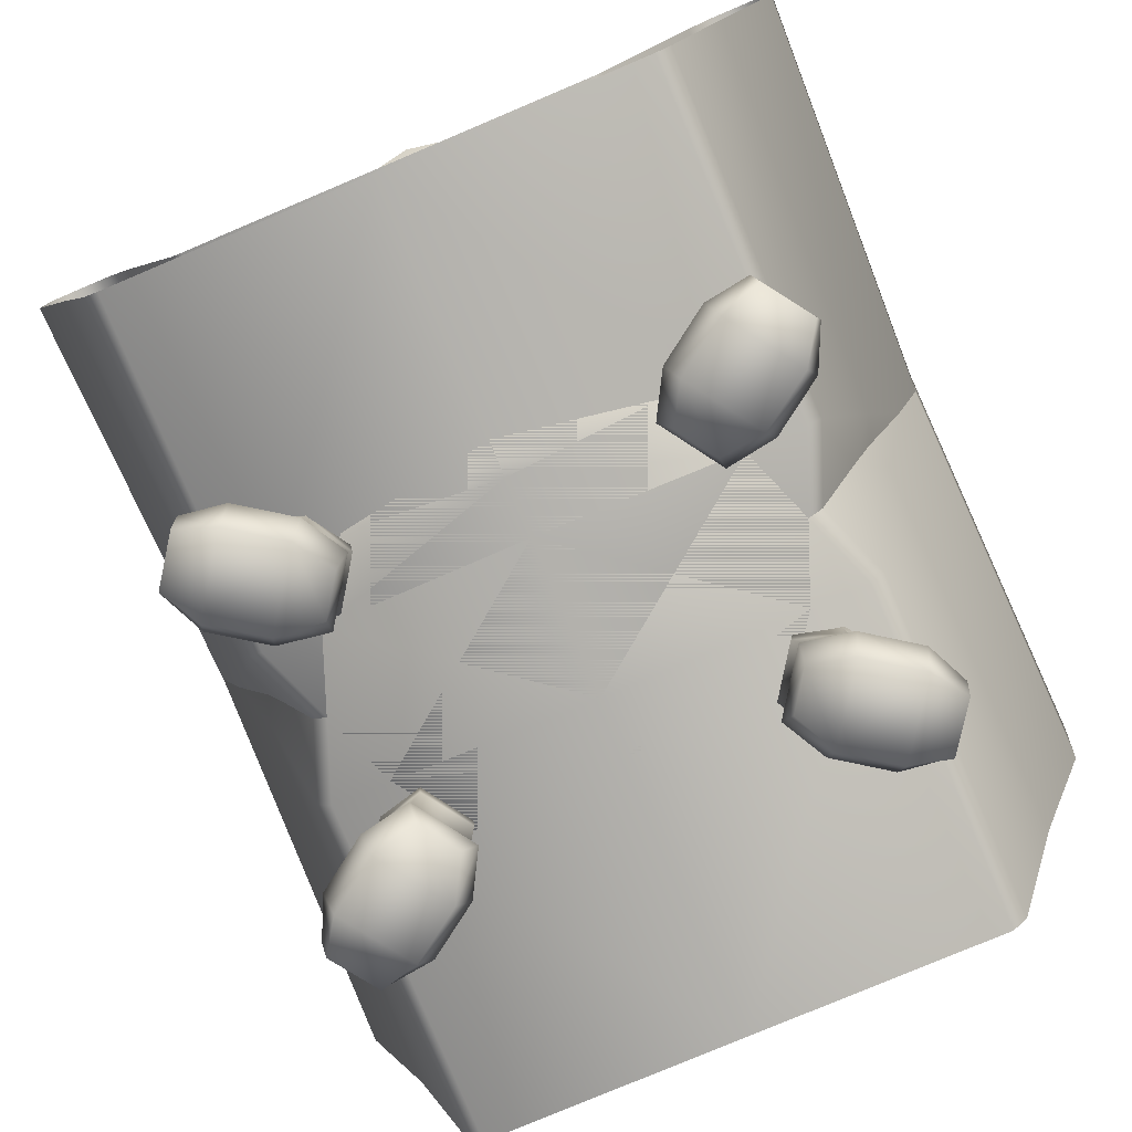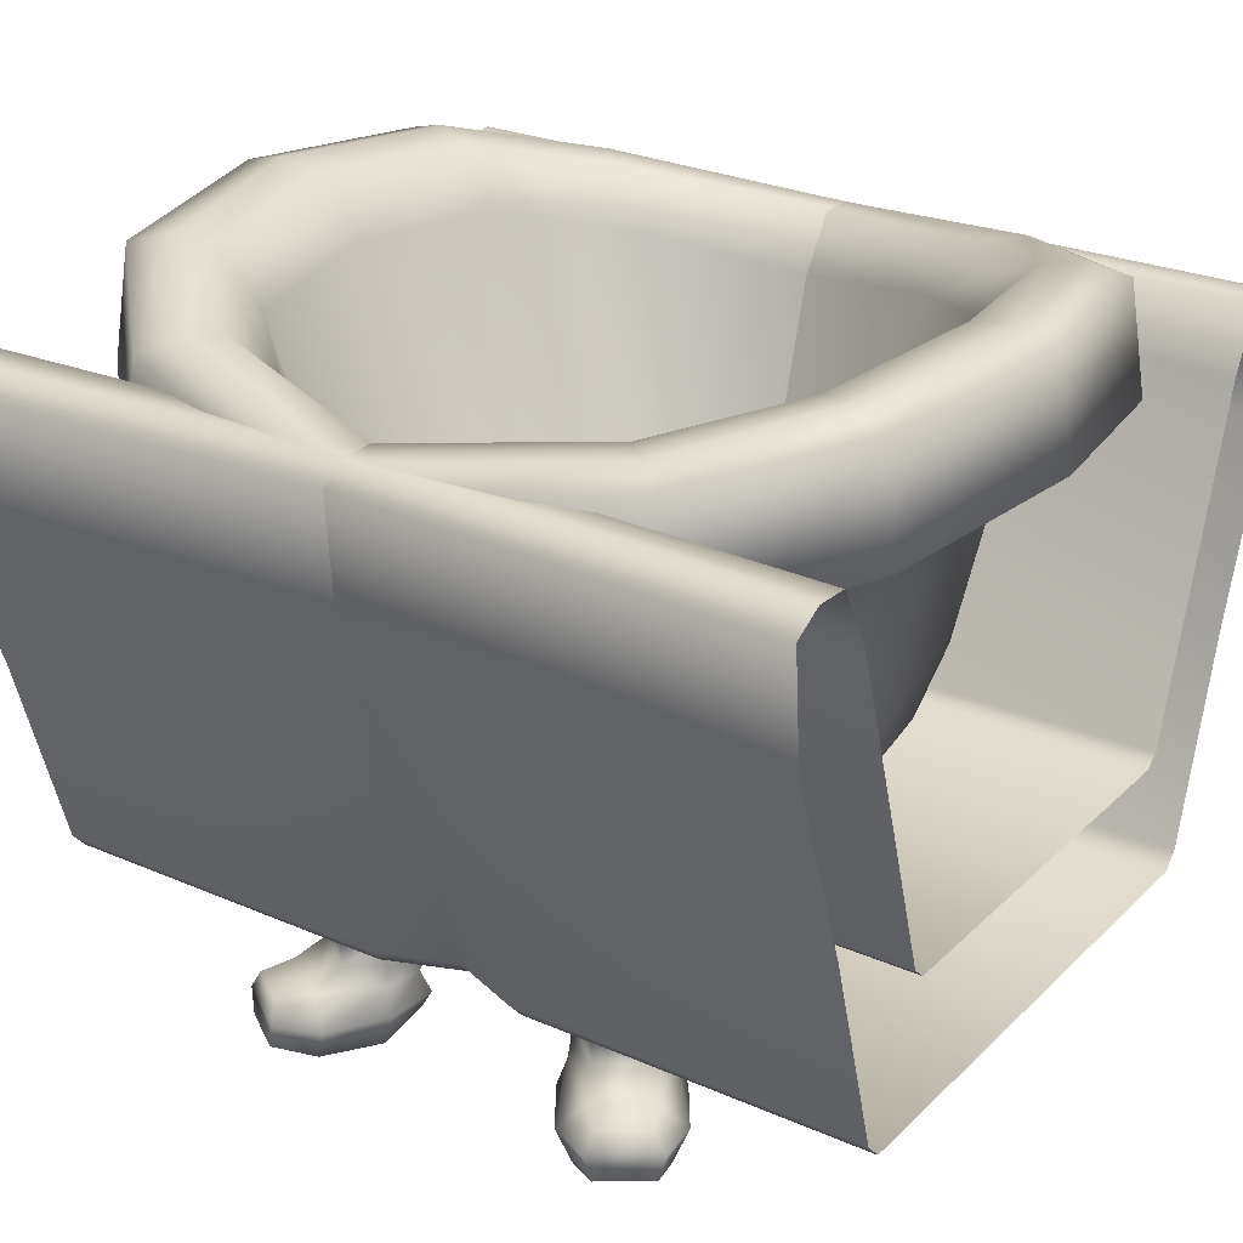
<metadata>
{"format":"obj","ext":"obj","renderer":"f3d","projection":"perspective","resolution":1024,"background":"white","views":[{"elev":-79.0,"azim":-67.1,"up":"+Y"},{"elev":26.2,"azim":34.5,"up":"+Y"}]}
</metadata>
<code>
v  41 9.855 -19.28
v  0 9.855 -19.2
v  0 9.855 -50
v  40.7 9.855 -50
v  67.43 9.855 -31.94
v  58.93 9.855 -26.08
v  66.16 9.855 -50
v  70.46 9.855 -50
v  69.24 11.86 -31.02
v  77.85 35.54 -29.59
v  66.7 35.54 -18.57
v  58.81 11.86 -24.33
v  72.4 11.86 -50
v  81.18 35.54 -50
v  83.36 61.48 -28.23
v  95.61 65.71 -25.46
v  80.73 61.14 -9.975
v  70.75 58.37 -15
v  86.85 62.38 -50
v  100 67.38 -50
v  79.61 73.97 -11.39
v  93.95 78.41 -26.29
v  98.15 80 -50
v  76.4 75.85 -14.18
v  89.53 79.69 -27.73
v  85.13 78.8 -29.5
v  73.24 75.62 -17.57
v  93.49 81.15 -50
v  64.07 27.11 -33.6
v  55.35 27.1 -27.08
v  68.25 69.24 -19.93
v  80.05 72.6 -30.58
v  83.09 73.88 -50
v  66.18 27.13 -50
v  62.49 25.75 -34.27
v  64.52 25.76 -50
v  56.21 25.74 -50
v  54.99 25.74 -28.4
v  88.81 80.12 -50
v  46.61 35.54 -11.75
v  52.69 57.11 -4.529
v  55.27 70.55 -3.522
v  52.5 72.55 -6.588
v  34.38 27.04 -24.91
v  46.49 65.76 -13.24
v  34.24 25.74 -50
v  33.98 25.74 -26.39
v  49.77 72.45 -10.28
v  41.22 11.86 -17.5
v  0 25.74 -26.23
v  0 27.12 -24.72
v  0 11.86 -17.34
v  0 35.54 -10.47
v  0 70.14 -1.824
v  0 57.14 -2.883
v  0 72.1 -5.292
v  0 65.06 -12.98
v  0 25.74 -50
v  0 71.94 -9.271
v  59.68 0.7194 -28.52
v  60.69 3.432 -27.8
v  67 3.432 -32.07
v  66.65 0.7194 -33.24
v  62.6 18.09 -25.21
v  63.59 18.46 -20.64
v  72.65 18.46 -26.98
v  68.79 18.09 -29.41
v  71.74 0.1142 -30.39
v  70.57 3.248 -29.97
v  70.39 -4.054 -29.23
v  65.83 -2.016 -31.78
v  62.26 -4.054 -23.54
v  61.36 -2.016 -28.75
v  67.55 17.34 -19.48
v  72.8 17.34 -22.99
v  75.97 0.0019 -24.3
v  73.52 3.096 -22.53
v  74.56 -4.054 -23.21
v  67.43 3.096 -18.26
v  70.37 2.718 -15.54
v  75.18 2.718 -18.9
v  76.71 0.1976 -19.02
v  76.06 -2.781 -18.47
v  70.67 -2.781 -14.69
v  66.43 -4.054 -17.52
v  69.89 0.1976 -14.26
v  70.24 5.413 -29.86
v  71.11 5.44 -25.03
v  65.78 5.413 -32.97
v  70.28 8.789 -29.78
v  71.14 12.74 -28.58
v  72.93 12.74 -22.4
v  71.12 8.752 -24.98
v  68.1 11.92 -30.07
v  66.05 8.794 -32.58
v  62.03 11.92 -26.39
v  60.71 0.1142 -22.66
v  61.5 3.248 -23.62
v  64.93 0.0019 -16.57
v  65.96 5.44 -21.42
v  61.71 5.413 -23.9
v  60.23 5.413 -29.21
v  67.94 12.74 -18.9
v  66.06 8.752 -21.44
v  61.84 8.789 -23.87
v  62.76 12.74 -22.71
v  60.57 8.794 -28.87
v  41 9.855 -80.72
v  0 9.855 -80.8
v  67.43 9.855 -68.06
v  58.93 9.855 -73.92
v  69.24 11.86 -68.98
v  58.81 11.86 -75.67
v  66.7 35.54 -81.43
v  77.85 35.54 -70.41
v  83.36 61.48 -71.77
v  70.75 58.37 -85
v  80.73 61.14 -90.03
v  95.61 65.71 -74.54
v  79.61 73.97 -88.61
v  93.95 78.41 -73.71
v  85.13 78.8 -70.5
v  89.53 79.69 -72.27
v  76.4 75.85 -85.82
v  73.24 75.62 -82.43
v  64.07 27.11 -66.4
v  80.05 72.6 -69.42
v  68.25 69.24 -80.07
v  55.35 27.1 -72.92
v  62.49 25.75 -65.73
v  54.99 25.74 -71.6
v  46.61 35.54 -88.25
v  52.69 57.11 -95.47
v  55.27 70.55 -96.48
v  52.5 72.55 -93.41
v  46.49 65.76 -86.76
v  34.38 27.04 -75.09
v  33.98 25.74 -73.61
v  49.77 72.45 -89.72
v  41.22 11.86 -82.5
v  0 25.74 -73.77
v  0 27.12 -75.28
v  0 11.86 -82.66
v  0 35.54 -89.53
v  0 70.14 -98.18
v  0 57.14 -97.12
v  0 72.1 -94.71
v  0 65.06 -87.02
v  0 71.94 -90.73
v  59.68 0.7194 -71.48
v  66.65 0.7194 -66.76
v  67 3.432 -67.93
v  60.69 3.432 -72.2
v  62.6 18.09 -74.79
v  68.79 18.09 -70.59
v  72.65 18.46 -73.02
v  63.59 18.46 -79.36
v  71.74 0.1142 -69.61
v  70.57 3.248 -70.03
v  70.39 -4.054 -70.77
v  65.83 -2.016 -68.22
v  61.36 -2.016 -71.25
v  62.26 -4.054 -76.46
v  72.8 17.34 -77.01
v  67.55 17.34 -80.52
v  75.97 0.0019 -75.7
v  73.52 3.096 -77.47
v  74.56 -4.054 -76.79
v  67.43 3.096 -81.74
v  75.18 2.718 -81.1
v  70.37 2.718 -84.46
v  76.71 0.1976 -80.98
v  76.06 -2.781 -81.53
v  66.43 -4.054 -82.48
v  70.67 -2.781 -85.31
v  69.89 0.1976 -85.74
v  71.11 5.44 -74.97
v  70.24 5.413 -70.14
v  65.78 5.413 -67.03
v  70.28 8.789 -70.22
v  71.12 8.752 -75.02
v  72.93 12.74 -77.6
v  71.14 12.74 -71.42
v  68.1 11.92 -69.93
v  66.05 8.794 -67.42
v  62.03 11.92 -73.61
v  60.71 0.1142 -77.34
v  61.5 3.248 -76.38
v  64.93 0.0019 -83.43
v  65.96 5.44 -78.58
v  61.71 5.413 -76.1
v  60.23 5.413 -70.79
v  66.06 8.752 -78.56
v  67.94 12.74 -81.1
v  61.84 8.789 -76.13
v  62.76 12.74 -77.29
v  60.57 8.794 -71.13
g base2
f 1 2 3
f 3 4 1
f 5 6 7
f 7 8 5
f 9 10 11
f 11 12 9
f 10 9 13
f 13 14 10
f 15 16 17
f 17 18 15
f 15 19 20
f 20 16 15
f 21 17 16
f 16 22 21
f 22 16 20
f 20 23 22
f 24 25 26
f 26 27 24
f 23 28 25
f 25 22 23
f 29 30 31
f 31 32 29
f 29 32 33
f 33 34 29
f 35 36 37
f 37 38 35
f 31 27 26
f 26 32 31
f 33 32 26
f 26 39 33
f 10 15 18
f 18 11 10
f 19 15 10
f 10 14 19
f 6 1 4
f 4 7 6
f 40 11 41
f 18 17 41
f 17 21 42
f 42 41 17
f 42 21 24
f 24 43 42
f 30 44 45
f 45 31 30
f 37 46 47
f 47 38 37
f 31 45 48
f 48 27 31
f 40 49 12
f 12 11 40
f 29 35 38
f 38 30 29
f 50 51 44
f 44 47 50
f 36 35 29
f 29 34 36
f 38 47 44
f 44 30 38
f 13 9 5
f 5 8 13
f 12 6 5
f 5 9 12
f 52 2 1
f 1 49 52
f 6 12 49
f 49 1 6
f 49 40 53
f 53 52 49
f 54 55 41
f 41 42 54
f 54 42 43
f 43 56 54
f 44 51 57
f 57 45 44
f 47 46 58
f 58 50 47
f 45 57 59
f 59 48 45
f 40 41 55
f 55 53 40
f 60 61 62
f 62 63 60
f 64 65 66
f 66 67 64
f 68 63 62
f 62 69 68
f 70 71 63
f 63 68 70
f 70 72 73
f 73 71 70
f 65 74 75
f 75 66 65
f 76 68 69
f 69 77 76
f 78 70 68
f 68 76 78
f 79 80 81
f 81 77 79
f 77 81 82
f 82 76 77
f 82 83 78
f 78 76 82
f 83 84 85
f 85 78 83
f 82 86 84
f 84 83 82
f 69 87 88
f 88 77 69
f 62 89 87
f 87 69 62
f 63 71 73
f 73 60 63
f 90 91 92
f 92 93 90
f 94 91 90
f 90 95 94
f 66 75 92
f 92 91 66
f 67 66 91
f 91 94 67
f 96 64 67
f 67 94 96
f 81 80 86
f 86 82 81
f 97 98 61
f 61 60 97
f 72 97 60
f 60 73 72
f 99 79 98
f 98 97 99
f 85 99 97
f 97 72 85
f 70 78 85
f 85 72 70
f 79 99 86
f 86 80 79
f 86 99 85
f 85 84 86
f 88 100 79
f 79 77 88
f 98 79 100
f 100 101 98
f 61 98 101
f 101 102 61
f 102 89 62
f 62 61 102
f 93 92 103
f 103 104 93
f 105 104 103
f 103 106 105
f 96 107 105
f 105 106 96
f 96 94 95
f 95 107 96
f 92 75 74
f 74 103 92
f 65 106 103
f 103 74 65
f 64 96 106
f 106 65 64
f 87 90 93
f 93 88 87
f 89 95 90
f 90 87 89
f 88 93 104
f 104 100 88
f 100 104 105
f 105 101 100
f 101 105 107
f 107 102 101
f 102 107 95
f 95 89 102
f 108 4 3
f 3 109 108
f 110 8 7
f 7 111 110
f 112 113 114
f 114 115 112
f 115 14 13
f 13 112 115
f 116 117 118
f 118 119 116
f 116 119 20
f 20 19 116
f 120 121 119
f 119 118 120
f 121 23 20
f 20 119 121
f 122 123 124
f 124 125 122
f 123 28 23
f 23 121 123
f 126 127 128
f 128 129 126
f 126 34 33
f 33 127 126
f 130 131 37
f 37 36 130
f 128 127 122
f 122 125 128
f 33 39 122
f 122 127 33
f 115 114 117
f 117 116 115
f 19 14 115
f 115 116 19
f 111 7 4
f 4 108 111
f 132 133 114
f 117 133 118
f 118 133 134
f 134 120 118
f 134 135 124
f 124 120 134
f 129 128 136
f 136 137 129
f 37 131 138
f 138 46 37
f 128 125 139
f 139 136 128
f 132 114 113
f 113 140 132
f 126 129 131
f 131 130 126
f 141 138 137
f 137 142 141
f 36 34 126
f 126 130 36
f 131 129 137
f 137 138 131
f 13 8 110
f 110 112 13
f 113 112 110
f 110 111 113
f 143 140 108
f 108 109 143
f 111 108 140
f 140 113 111
f 140 143 144
f 144 132 140
f 145 134 133
f 133 146 145
f 145 147 135
f 135 134 145
f 137 136 148
f 148 142 137
f 138 141 58
f 58 46 138
f 136 139 149
f 149 148 136
f 132 144 146
f 146 133 132
f 150 151 152
f 152 153 150
f 154 155 156
f 156 157 154
f 158 159 152
f 152 151 158
f 160 158 151
f 151 161 160
f 160 161 162
f 162 163 160
f 157 156 164
f 164 165 157
f 166 167 159
f 159 158 166
f 168 166 158
f 158 160 168
f 169 167 170
f 170 171 169
f 167 166 172
f 172 170 167
f 172 166 168
f 168 173 172
f 173 168 174
f 174 175 173
f 172 173 175
f 175 176 172
f 159 167 177
f 177 178 159
f 152 159 178
f 178 179 152
f 151 150 162
f 162 161 151
f 180 181 182
f 182 183 180
f 184 185 180
f 180 183 184
f 156 183 182
f 182 164 156
f 155 184 183
f 183 156 155
f 186 184 155
f 155 154 186
f 170 172 176
f 176 171 170
f 187 150 153
f 153 188 187
f 163 162 150
f 150 187 163
f 189 187 188
f 188 169 189
f 174 163 187
f 187 189 174
f 160 163 174
f 174 168 160
f 169 171 176
f 176 189 169
f 176 175 174
f 174 189 176
f 177 167 169
f 169 190 177
f 188 191 190
f 190 169 188
f 153 192 191
f 191 188 153
f 192 153 152
f 152 179 192
f 181 193 194
f 194 182 181
f 195 196 194
f 194 193 195
f 186 196 195
f 195 197 186
f 186 197 185
f 185 184 186
f 182 194 165
f 165 164 182
f 157 165 194
f 194 196 157
f 154 157 196
f 196 186 154
f 178 177 181
f 181 180 178
f 179 178 180
f 180 185 179
f 177 190 193
f 193 181 177
f 190 191 195
f 195 193 190
f 191 192 197
f 197 195 191
f 192 179 185
f 185 197 192
f 21 22 25
f 25 24 21
f 39 26 25
f 25 28 39
f 27 48 43
f 43 24 27
f 48 59 56
f 56 43 48
f 123 121 120
f 120 124 123
f 122 39 28
f 28 123 122
f 135 139 125
f 125 124 135
f 147 149 139
f 139 135 147
f 133 117 114
f 11 18 41
v  59 9.855 -19.28
v  59.3 9.855 -50
v  100 9.855 -50
v  100 9.855 -19.2
v  32.57 9.855 -31.94
v  29.54 9.855 -50
v  33.84 9.855 -50
v  41.07 9.855 -26.08
v  30.76 11.86 -31.02
v  41.19 11.86 -24.33
v  33.3 35.54 -18.57
v  22.15 35.54 -29.59
v  18.82 35.54 -50
v  27.6 11.86 -50
v  16.64 61.48 -28.23
v  29.25 58.37 -15
v  19.27 61.14 -9.975
v  4.393 65.71 -25.46
v  0 67.38 -50
v  13.15 62.38 -50
v  20.39 73.97 -11.39
v  6.05 78.41 -26.29
v  1.851 80 -50
v  14.87 78.8 -29.5
v  10.47 79.69 -27.73
v  23.6 75.85 -14.18
v  26.76 75.62 -17.57
v  6.507 81.15 -50
v  35.93 27.11 -33.6
v  19.95 72.6 -30.58
v  31.75 69.24 -19.93
v  44.65 27.1 -27.08
v  33.82 27.13 -50
v  16.91 73.88 -50
v  37.51 25.75 -34.27
v  45.01 25.74 -28.4
v  43.79 25.74 -50
v  35.48 25.76 -50
v  11.19 80.12 -50
v  53.39 35.54 -11.75
v  47.31 57.11 -4.529
v  44.73 70.55 -3.522
v  47.5 72.55 -6.588
v  53.51 65.76 -13.24
v  65.62 27.04 -24.91
v  66.02 25.74 -26.39
v  65.76 25.74 -50
v  50.23 72.45 -10.28
v  58.78 11.86 -17.5
v  100 25.74 -26.23
v  100 27.12 -24.72
v  100 11.86 -17.34
v  100 35.54 -10.47
v  100 70.14 -1.824
v  100 57.14 -2.883
v  100 72.1 -5.292
v  100 65.06 -12.98
v  100 25.74 -50
v  100 71.94 -9.271
v  40.32 0.7194 -28.52
v  33.35 0.7194 -33.24
v  33 3.432 -32.07
v  39.31 3.432 -27.8
v  37.4 18.09 -25.21
v  31.21 18.09 -29.41
v  27.35 18.46 -26.98
v  36.41 18.46 -20.64
v  28.26 0.1142 -30.39
v  29.43 3.248 -29.97
v  29.61 -4.054 -29.23
v  34.17 -2.016 -31.78
v  38.64 -2.016 -28.75
v  37.74 -4.054 -23.54
v  27.2 17.34 -22.99
v  32.45 17.34 -19.48
v  24.03 0.0019 -24.3
v  26.48 3.096 -22.53
v  25.44 -4.054 -23.21
v  32.57 3.096 -18.26
v  24.82 2.718 -18.9
v  29.63 2.718 -15.54
v  23.29 0.1976 -19.02
v  23.94 -2.781 -18.47
v  33.57 -4.054 -17.52
v  29.33 -2.781 -14.69
v  30.11 0.1976 -14.26
v  28.89 5.44 -25.03
v  29.76 5.413 -29.86
v  34.22 5.413 -32.97
v  29.72 8.789 -29.78
v  28.88 8.752 -24.98
v  27.07 12.74 -22.4
v  28.86 12.74 -28.58
v  31.9 11.92 -30.07
v  33.95 8.794 -32.58
v  37.97 11.92 -26.39
v  39.29 0.1142 -22.66
v  38.5 3.248 -23.62
v  35.07 0.0019 -16.57
v  34.04 5.44 -21.42
v  38.29 5.413 -23.9
v  39.77 5.413 -29.21
v  33.94 8.752 -21.44
v  32.06 12.74 -18.9
v  38.16 8.789 -23.87
v  37.24 12.74 -22.71
v  39.43 8.794 -28.87
v  59 9.855 -80.72
v  100 9.855 -80.8
v  32.57 9.855 -68.06
v  41.07 9.855 -73.92
v  30.76 11.86 -68.98
v  22.15 35.54 -70.41
v  33.3 35.54 -81.43
v  41.19 11.86 -75.67
v  16.64 61.48 -71.77
v  4.393 65.71 -74.54
v  19.27 61.14 -90.03
v  29.25 58.37 -85
v  20.39 73.97 -88.61
v  6.05 78.41 -73.71
v  23.6 75.85 -85.82
v  10.47 79.69 -72.27
v  14.87 78.8 -70.5
v  26.76 75.62 -82.43
v  35.93 27.11 -66.4
v  44.65 27.1 -72.92
v  31.75 69.24 -80.07
v  19.95 72.6 -69.42
v  37.51 25.75 -65.73
v  45.01 25.74 -71.6
v  53.39 35.54 -88.25
v  47.31 57.11 -95.47
v  44.73 70.55 -96.48
v  47.5 72.55 -93.41
v  65.62 27.04 -75.09
v  53.51 65.76 -86.76
v  66.02 25.74 -73.61
v  50.23 72.45 -89.72
v  58.78 11.86 -82.5
v  100 25.74 -73.77
v  100 27.12 -75.28
v  100 11.86 -82.66
v  100 35.54 -89.53
v  100 70.14 -98.18
v  100 57.14 -97.12
v  100 72.1 -94.71
v  100 65.06 -87.02
v  100 71.94 -90.73
v  40.32 0.7194 -71.48
v  39.31 3.432 -72.2
v  33 3.432 -67.93
v  33.35 0.7194 -66.76
v  37.4 18.09 -74.79
v  36.41 18.46 -79.36
v  27.35 18.46 -73.02
v  31.21 18.09 -70.59
v  28.26 0.1142 -69.61
v  29.43 3.248 -70.03
v  29.61 -4.054 -70.77
v  34.17 -2.016 -68.22
v  37.74 -4.054 -76.46
v  38.64 -2.016 -71.25
v  32.45 17.34 -80.52
v  27.2 17.34 -77.01
v  24.03 0.0019 -75.7
v  26.48 3.096 -77.47
v  25.44 -4.054 -76.79
v  32.57 3.096 -81.74
v  29.63 2.718 -84.46
v  24.82 2.718 -81.1
v  23.29 0.1976 -80.98
v  23.94 -2.781 -81.53
v  29.33 -2.781 -85.31
v  33.57 -4.054 -82.48
v  30.11 0.1976 -85.74
v  29.76 5.413 -70.14
v  28.89 5.44 -74.97
v  34.22 5.413 -67.03
v  29.72 8.789 -70.22
v  28.86 12.74 -71.42
v  27.07 12.74 -77.6
v  28.88 8.752 -75.02
v  31.9 11.92 -69.93
v  33.95 8.794 -67.42
v  37.97 11.92 -73.61
v  39.29 0.1142 -77.34
v  38.5 3.248 -76.38
v  35.07 0.0019 -83.43
v  34.04 5.44 -78.58
v  38.29 5.413 -76.1
v  39.77 5.413 -70.79
v  32.06 12.74 -81.1
v  33.94 8.752 -78.56
v  38.16 8.789 -76.13
v  37.24 12.74 -77.29
v  39.43 8.794 -71.13
g base1
f 198 199 200
f 200 201 198
f 202 203 204
f 204 205 202
f 206 207 208
f 208 209 206
f 209 210 211
f 211 206 209
f 212 213 214
f 214 215 212
f 212 215 216
f 216 217 212
f 218 219 215
f 215 214 218
f 219 220 216
f 216 215 219
f 221 222 223
f 223 224 221
f 222 225 220
f 220 219 222
f 226 227 228
f 228 229 226
f 226 230 231
f 231 227 226
f 232 233 234
f 234 235 232
f 228 227 221
f 221 224 228
f 231 236 221
f 221 227 231
f 209 208 213
f 213 212 209
f 217 210 209
f 209 212 217
f 205 204 199
f 199 198 205
f 237 238 208
f 213 238 214
f 214 238 239
f 239 218 214
f 239 240 223
f 223 218 239
f 229 228 241
f 241 242 229
f 234 233 243
f 243 244 234
f 228 224 245
f 245 241 228
f 237 208 207
f 207 246 237
f 226 229 233
f 233 232 226
f 247 243 242
f 242 248 247
f 235 230 226
f 226 232 235
f 233 229 242
f 242 243 233
f 211 203 202
f 202 206 211
f 207 206 202
f 202 205 207
f 249 246 198
f 198 201 249
f 205 198 246
f 246 207 205
f 246 249 250
f 250 237 246
f 251 239 238
f 238 252 251
f 251 253 240
f 240 239 251
f 242 241 254
f 254 248 242
f 243 247 255
f 255 244 243
f 241 245 256
f 256 254 241
f 237 250 252
f 252 238 237
f 257 258 259
f 259 260 257
f 261 262 263
f 263 264 261
f 265 266 259
f 259 258 265
f 267 265 258
f 258 268 267
f 267 268 269
f 269 270 267
f 264 263 271
f 271 272 264
f 273 274 266
f 266 265 273
f 275 273 265
f 265 267 275
f 276 274 277
f 277 278 276
f 274 273 279
f 279 277 274
f 279 273 275
f 275 280 279
f 280 275 281
f 281 282 280
f 279 280 282
f 282 283 279
f 266 274 284
f 284 285 266
f 259 266 285
f 285 286 259
f 258 257 269
f 269 268 258
f 287 288 289
f 289 290 287
f 291 292 287
f 287 290 291
f 263 290 289
f 289 271 263
f 262 291 290
f 290 263 262
f 293 291 262
f 262 261 293
f 277 279 283
f 283 278 277
f 294 257 260
f 260 295 294
f 270 269 257
f 257 294 270
f 296 294 295
f 295 276 296
f 281 270 294
f 294 296 281
f 267 270 281
f 281 275 267
f 276 278 283
f 283 296 276
f 283 282 281
f 281 296 283
f 284 274 276
f 276 297 284
f 295 298 297
f 297 276 295
f 260 299 298
f 298 295 260
f 299 260 259
f 259 286 299
f 288 300 301
f 301 289 288
f 302 303 301
f 301 300 302
f 293 303 302
f 302 304 293
f 293 304 292
f 292 291 293
f 289 301 272
f 272 271 289
f 264 272 301
f 301 303 264
f 261 264 303
f 303 293 261
f 285 284 288
f 288 287 285
f 286 285 287
f 287 292 286
f 284 297 300
f 300 288 284
f 297 298 302
f 302 300 297
f 298 299 304
f 304 302 298
f 299 286 292
f 292 304 299
f 305 306 200
f 200 199 305
f 307 308 204
f 204 203 307
f 309 310 311
f 311 312 309
f 310 309 211
f 211 210 310
f 313 314 315
f 315 316 313
f 313 217 216
f 216 314 313
f 317 315 314
f 314 318 317
f 318 314 216
f 216 220 318
f 319 320 321
f 321 322 319
f 220 225 320
f 320 318 220
f 323 324 325
f 325 326 323
f 323 326 231
f 231 230 323
f 327 235 234
f 234 328 327
f 325 322 321
f 321 326 325
f 231 326 321
f 321 236 231
f 310 313 316
f 316 311 310
f 217 313 310
f 310 210 217
f 308 305 199
f 199 204 308
f 329 311 330
f 316 315 330
f 315 317 331
f 331 330 315
f 331 317 319
f 319 332 331
f 324 333 334
f 334 325 324
f 234 244 335
f 335 328 234
f 325 334 336
f 336 322 325
f 329 337 312
f 312 311 329
f 323 327 328
f 328 324 323
f 338 339 333
f 333 335 338
f 235 327 323
f 323 230 235
f 328 335 333
f 333 324 328
f 211 309 307
f 307 203 211
f 312 308 307
f 307 309 312
f 340 306 305
f 305 337 340
f 308 312 337
f 337 305 308
f 337 329 341
f 341 340 337
f 342 343 330
f 330 331 342
f 342 331 332
f 332 344 342
f 333 339 345
f 345 334 333
f 335 244 255
f 255 338 335
f 334 345 346
f 346 336 334
f 329 330 343
f 343 341 329
f 347 348 349
f 349 350 347
f 351 352 353
f 353 354 351
f 355 350 349
f 349 356 355
f 357 358 350
f 350 355 357
f 357 359 360
f 360 358 357
f 352 361 362
f 362 353 352
f 363 355 356
f 356 364 363
f 365 357 355
f 355 363 365
f 366 367 368
f 368 364 366
f 364 368 369
f 369 363 364
f 369 370 365
f 365 363 369
f 370 371 372
f 372 365 370
f 369 373 371
f 371 370 369
f 356 374 375
f 375 364 356
f 349 376 374
f 374 356 349
f 350 358 360
f 360 347 350
f 377 378 379
f 379 380 377
f 381 378 377
f 377 382 381
f 353 362 379
f 379 378 353
f 354 353 378
f 378 381 354
f 383 351 354
f 354 381 383
f 368 367 373
f 373 369 368
f 384 385 348
f 348 347 384
f 359 384 347
f 347 360 359
f 386 366 385
f 385 384 386
f 372 386 384
f 384 359 372
f 357 365 372
f 372 359 357
f 366 386 373
f 373 367 366
f 373 386 372
f 372 371 373
f 375 387 366
f 366 364 375
f 385 366 387
f 387 388 385
f 348 385 388
f 388 389 348
f 389 376 349
f 349 348 389
f 380 379 390
f 390 391 380
f 392 391 390
f 390 393 392
f 383 394 392
f 392 393 383
f 383 381 382
f 382 394 383
f 379 362 361
f 361 390 379
f 352 393 390
f 390 361 352
f 351 383 393
f 393 352 351
f 374 377 380
f 380 375 374
f 376 382 377
f 377 374 376
f 375 380 391
f 391 387 375
f 387 391 392
f 392 388 387
f 388 392 394
f 394 389 388
f 389 394 382
f 382 376 389
f 222 219 218
f 218 223 222
f 221 236 225
f 225 222 221
f 240 245 224
f 224 223 240
f 253 256 245
f 245 240 253
f 317 318 320
f 320 319 317
f 236 321 320
f 320 225 236
f 322 336 332
f 332 319 322
f 336 346 344
f 344 332 336
f 238 213 208
f 311 316 330

</code>
